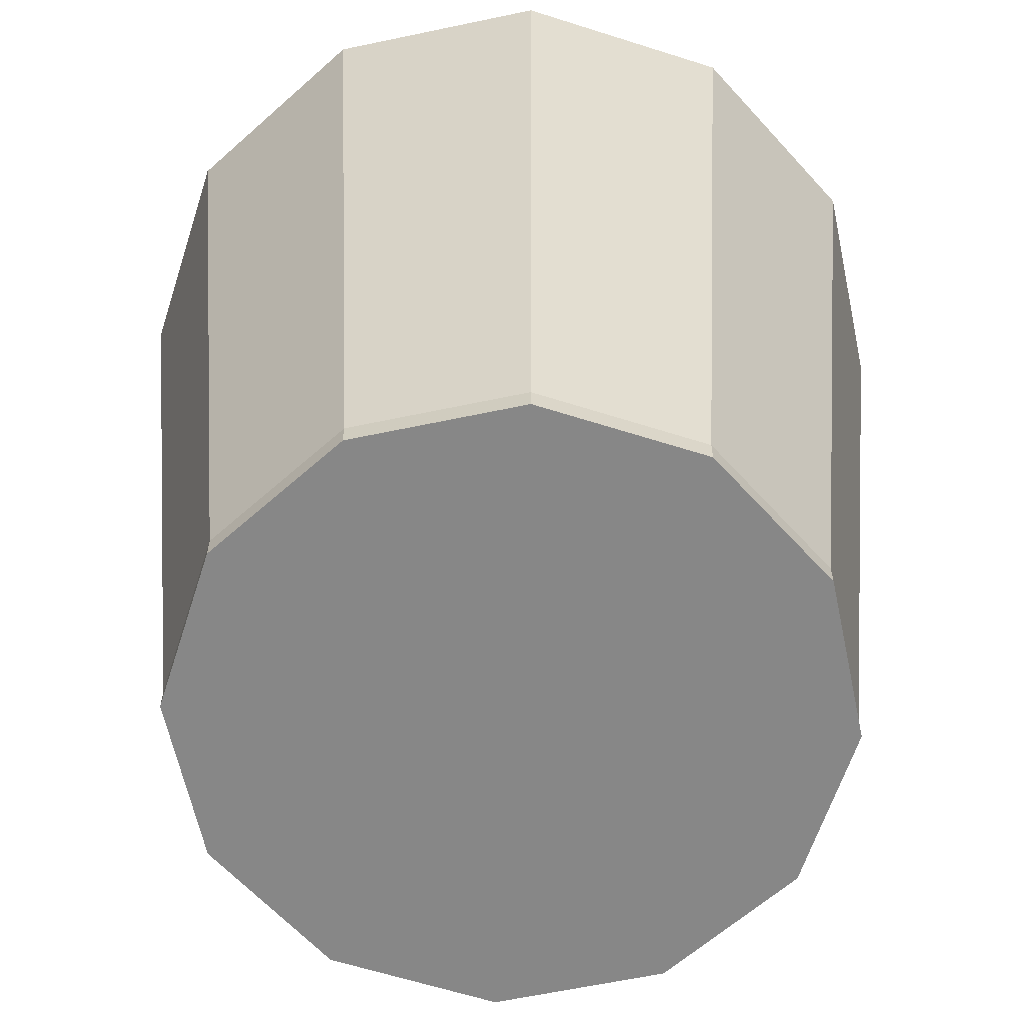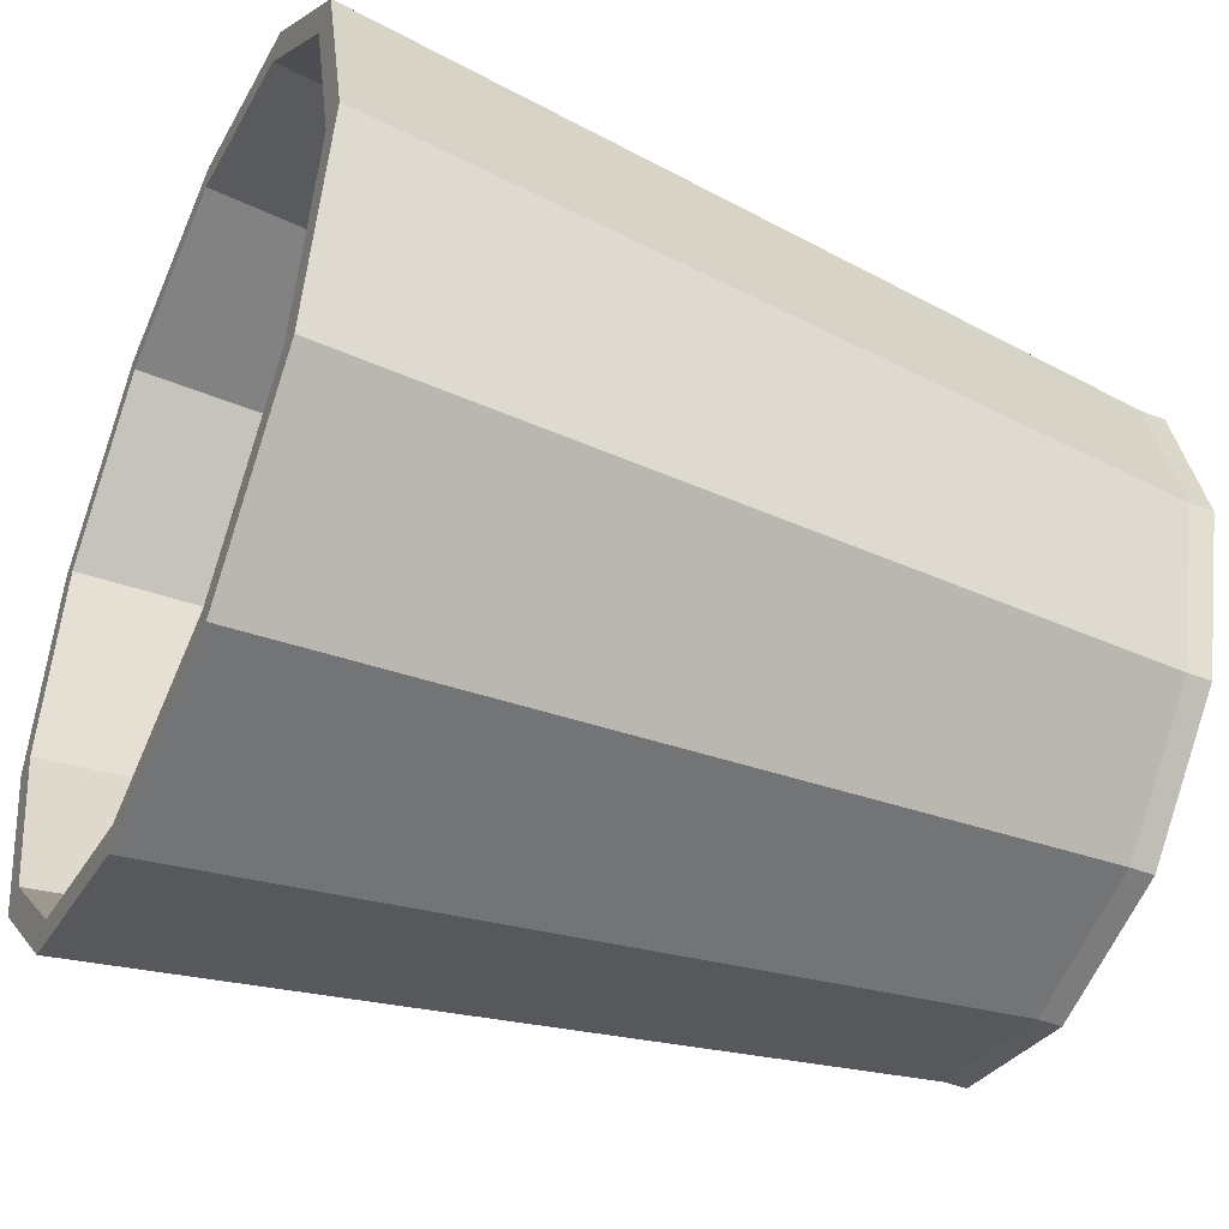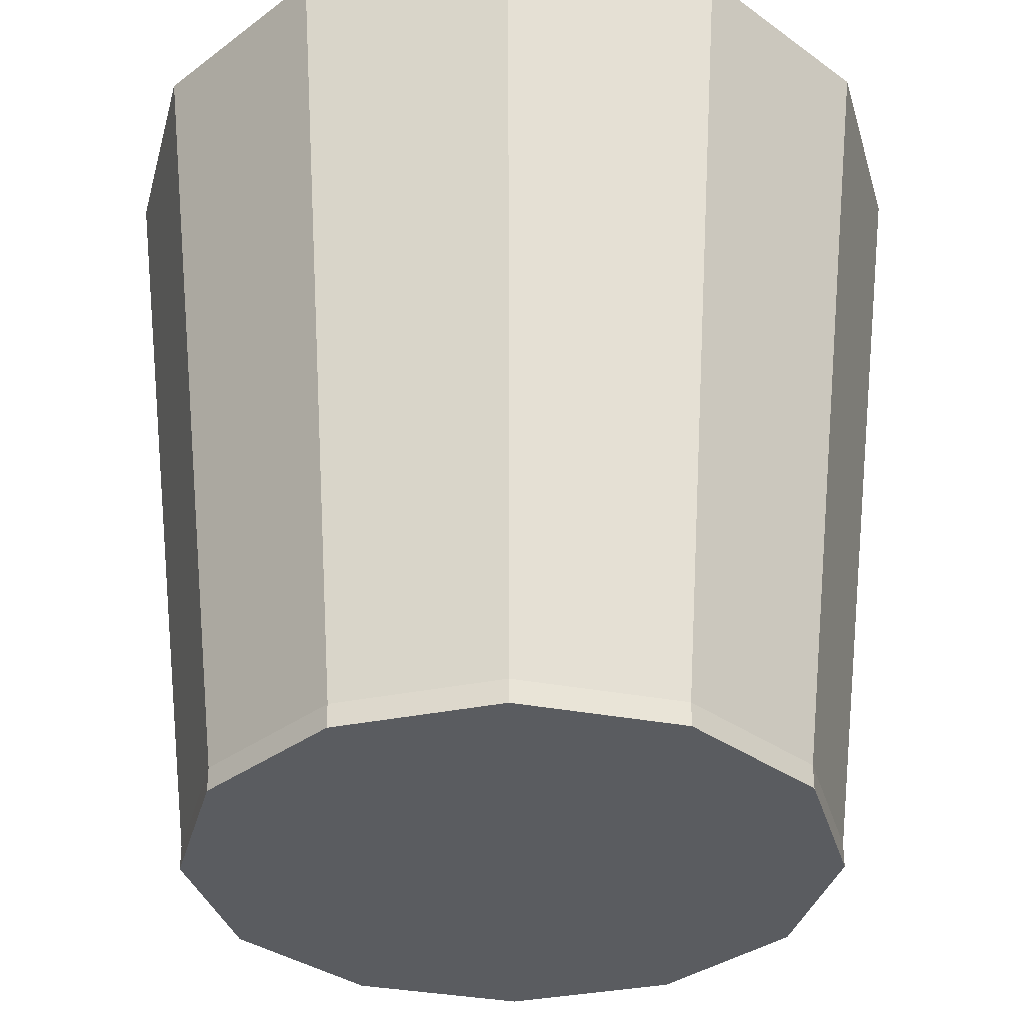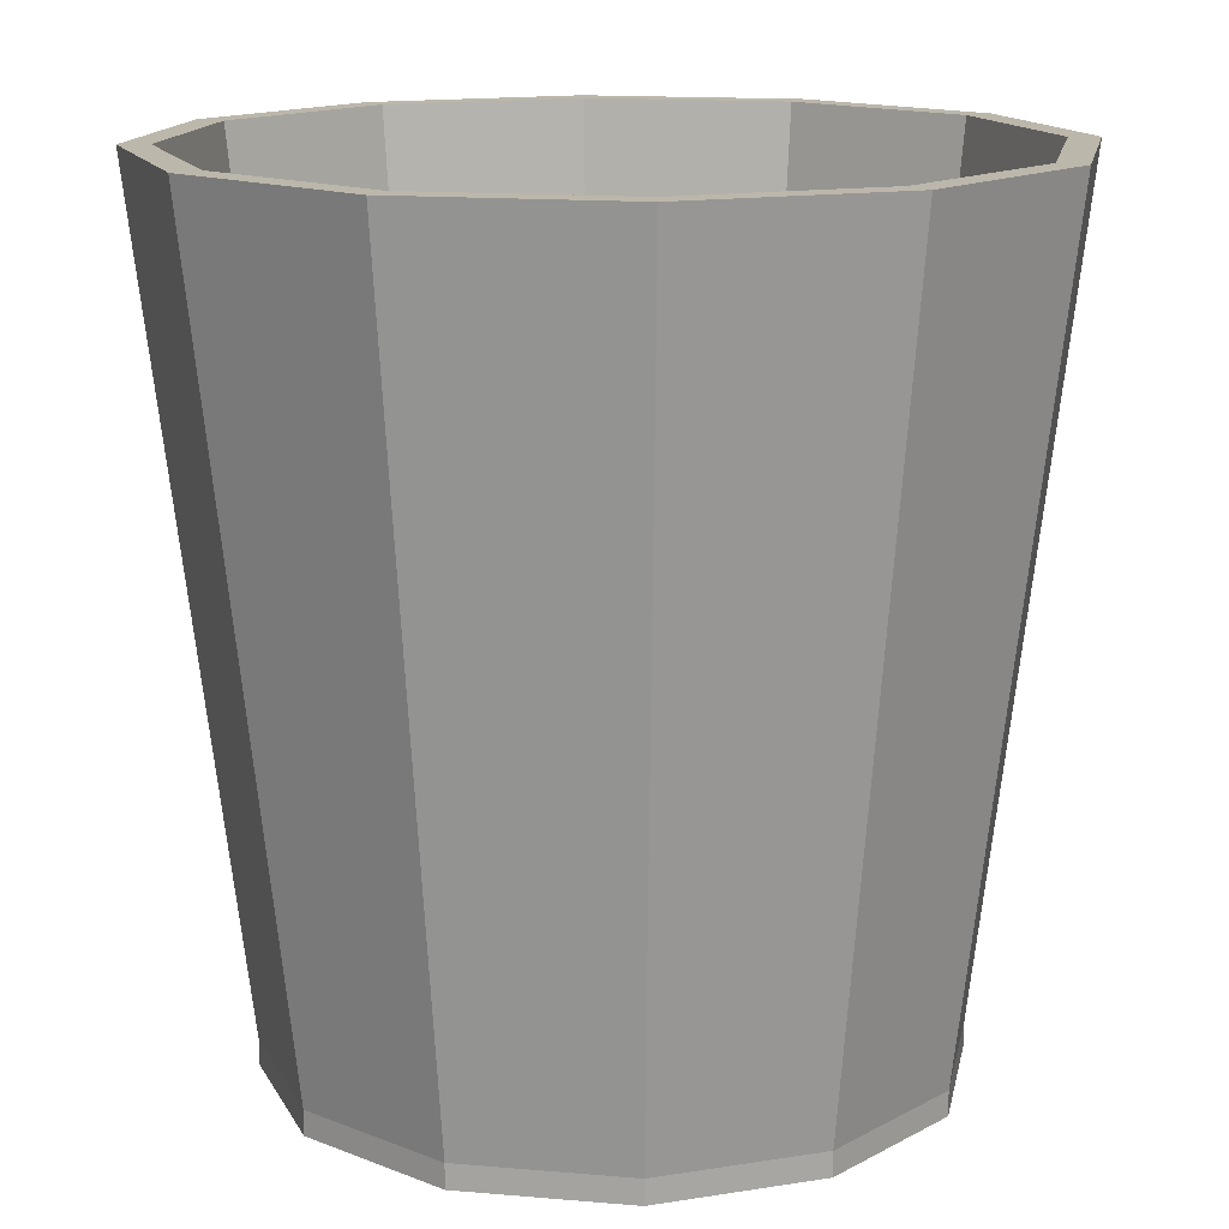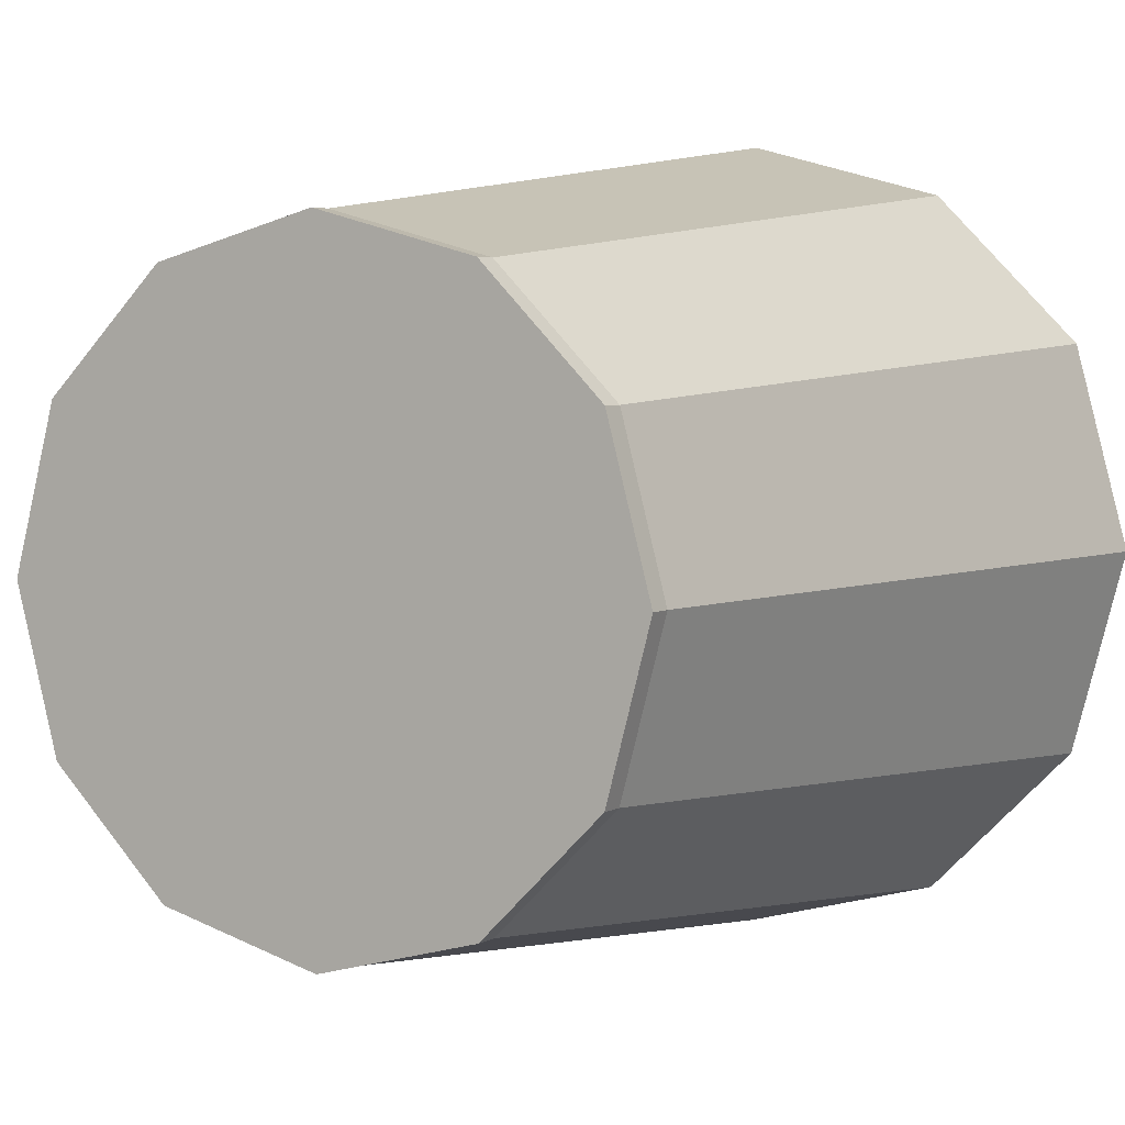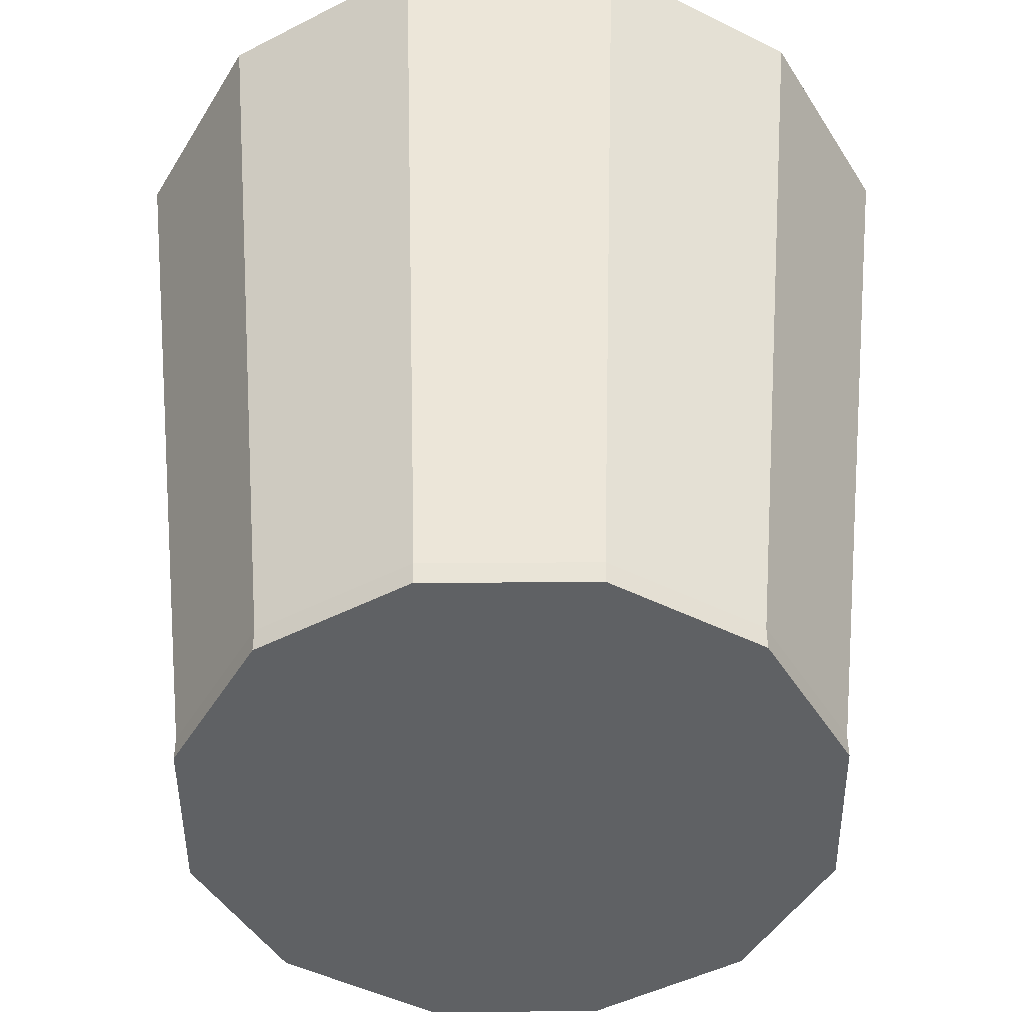
<metadata>
{"format":"obj","ext":"obj","renderer":"f3d","projection":"perspective","resolution":1024,"background":"white","views":[{"elev":-62.4,"azim":177.1,"up":"+Y"},{"elev":-44.6,"azim":-114.1,"up":"+Z"},{"elev":-33.8,"azim":-179.5,"up":"+Y"},{"elev":14.5,"azim":115.7,"up":"+Y"},{"elev":4.3,"azim":30.1,"up":"+Z"},{"elev":-46.4,"azim":75.4,"up":"+Y"}]}
</metadata>
<code>
o Cylinder.001
v 0 0 -4
v 0 0.3 -3.72
v 2 0 -3.464
v 1.86 0.3 -3.222
v 3.464 0 -2
v 3.222 0.3 -1.86
v 4 0 -0
v 3.72 0.3 -0
v 3.464 0 2
v 3.222 0.3 1.86
v 2 0 3.464
v 1.86 0.3 3.222
v 0 0 4
v 0 0.3 3.72
v -2 0 3.464
v -1.86 0.3 3.222
v -3.464 0 2
v -3.222 0.3 1.86
v -4 0 -0
v -3.72 0.3 -0
v -3.464 0 -2
v -3.222 0.3 -1.86
v -2 0 -3.464
v -1.86 0.3 -3.222
v 2 0.3 -3.464
v 0 0.3 -4
v 3.464 0.3 -2
v 4 0.3 -0
v 3.464 0.3 2
v 2 0.3 3.464
v 0 0.3 4
v -2 0.3 3.464
v -3.464 0.3 2
v -4 0.3 -0
v -3.464 0.3 -2
v -2 0.3 -3.464
v 2.6 10.3 -4.503
v 0 10.3 -5.2
v 4.503 10.3 -2.6
v 5.2 10.3 -0
v 4.503 10.3 2.6
v 2.6 10.3 4.503
v 0 10.3 5.2
v -2.6 10.3 4.503
v -4.503 10.3 2.6
v -5.2 10.3 -0
v -4.503 10.3 -2.6
v -2.6 10.3 -4.503
v 2.418 10.3 -4.188
v 0 10.3 -4.836
v 4.188 10.3 -2.418
v 4.836 10.3 -0
v 4.188 10.3 2.418
v 2.418 10.3 4.188
v 0 10.3 4.836
v -2.418 10.3 4.188
v -4.188 10.3 2.418
v -4.836 10.3 -0
v -4.188 10.3 -2.418
v -2.418 10.3 -4.188
f 1 26 25 3
f 3 25 27 5
f 5 27 28 7
f 7 28 29 9
f 9 29 30 11
f 11 30 31 13
f 13 31 32 15
f 15 32 33 17
f 17 33 34 19
f 19 34 35 21
f 4 2 24 22 20 18 16 14 12 10 8 6
f 21 35 36 23
f 23 36 26 1
f 1 3 5 7 9 11 13 15 17 19 21 23
f 18 20 58 57
f 35 34 46 47
f 30 29 41 42
f 2 4 49 50
f 16 18 57 56
f 26 36 48 38
f 32 31 43 44
f 27 25 37 39
f 14 16 56 55
f 12 14 55 54
f 34 33 45 46
f 29 28 40 41
f 50 49 37 38
f 49 51 39 37
f 51 52 40 39
f 52 53 41 40
f 53 54 42 41
f 54 55 43 42
f 55 56 44 43
f 56 57 45 44
f 57 58 46 45
f 58 59 47 46
f 59 60 48 47
f 60 50 38 48
f 4 6 51 49
f 20 22 59 58
f 28 27 39 40
f 33 32 44 45
f 6 8 52 51
f 25 26 38 37
f 22 24 60 59
f 8 10 53 52
f 31 30 42 43
f 36 35 47 48
f 24 2 50 60
f 10 12 54 53

</code>
